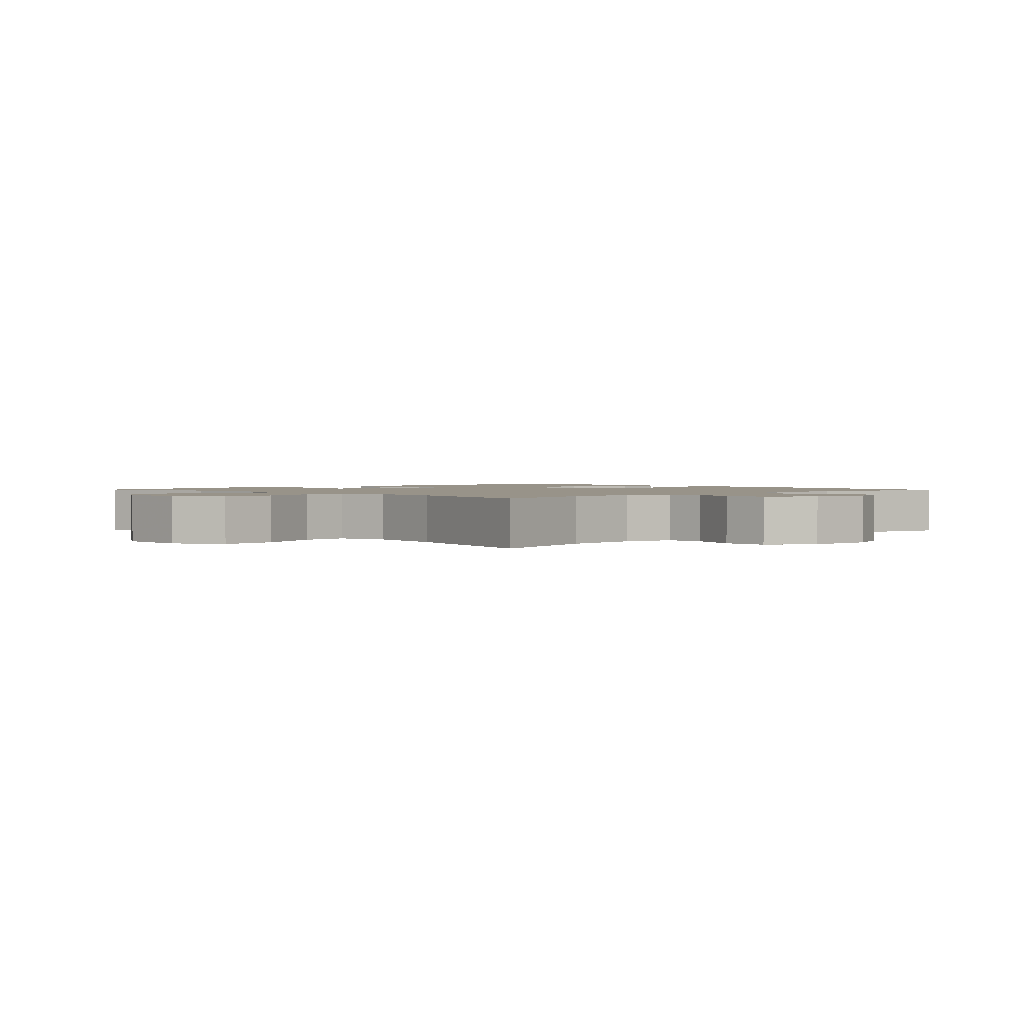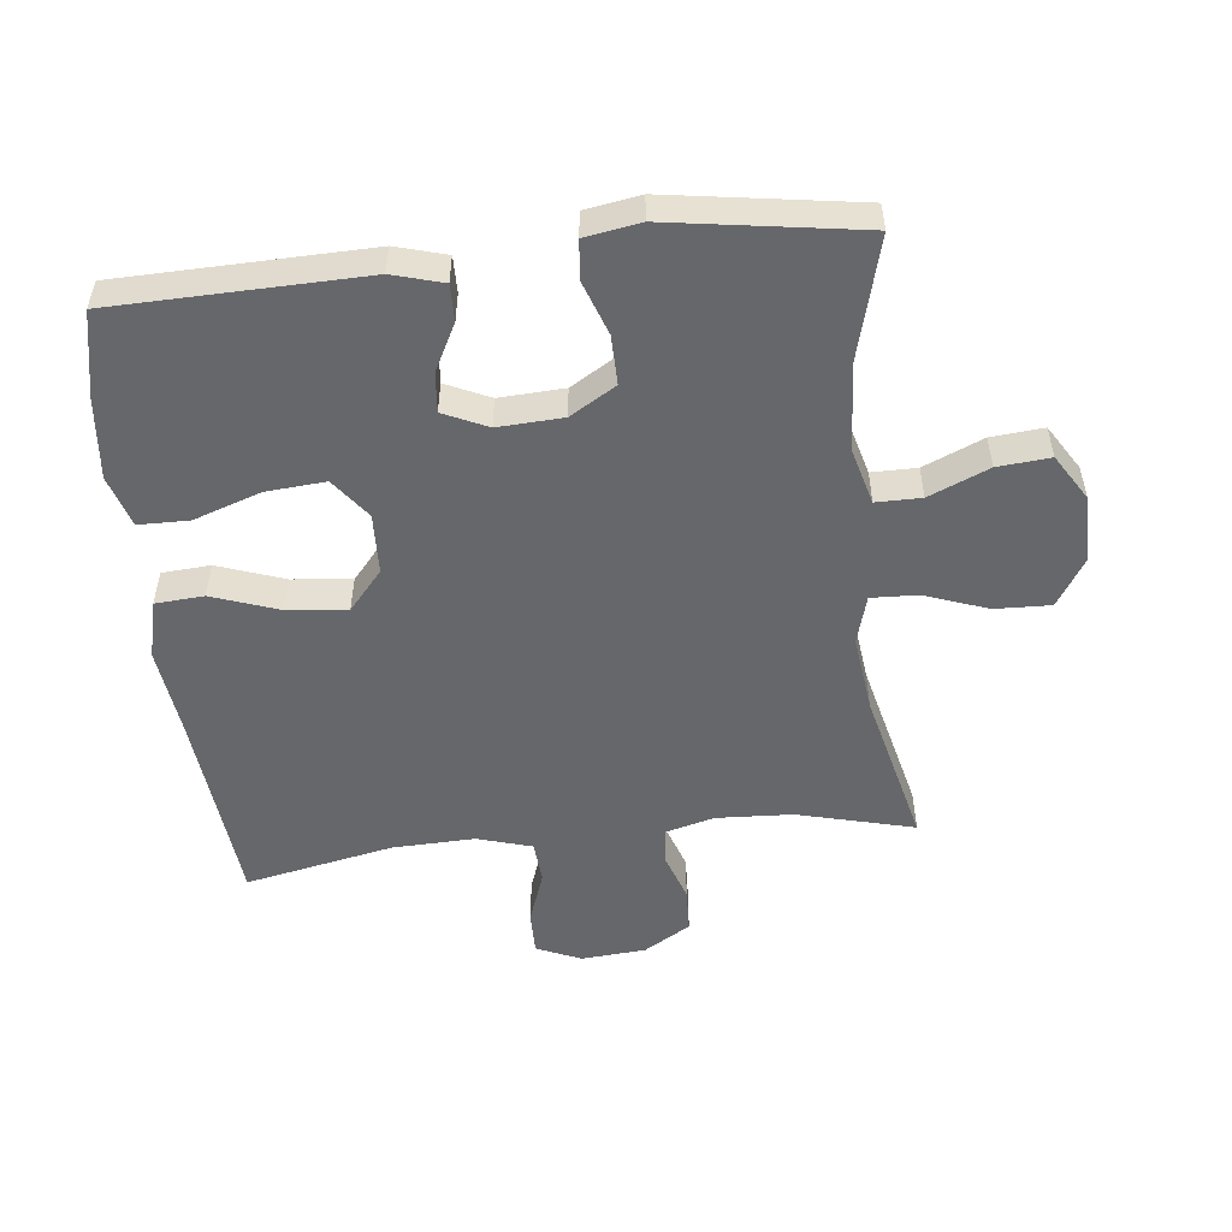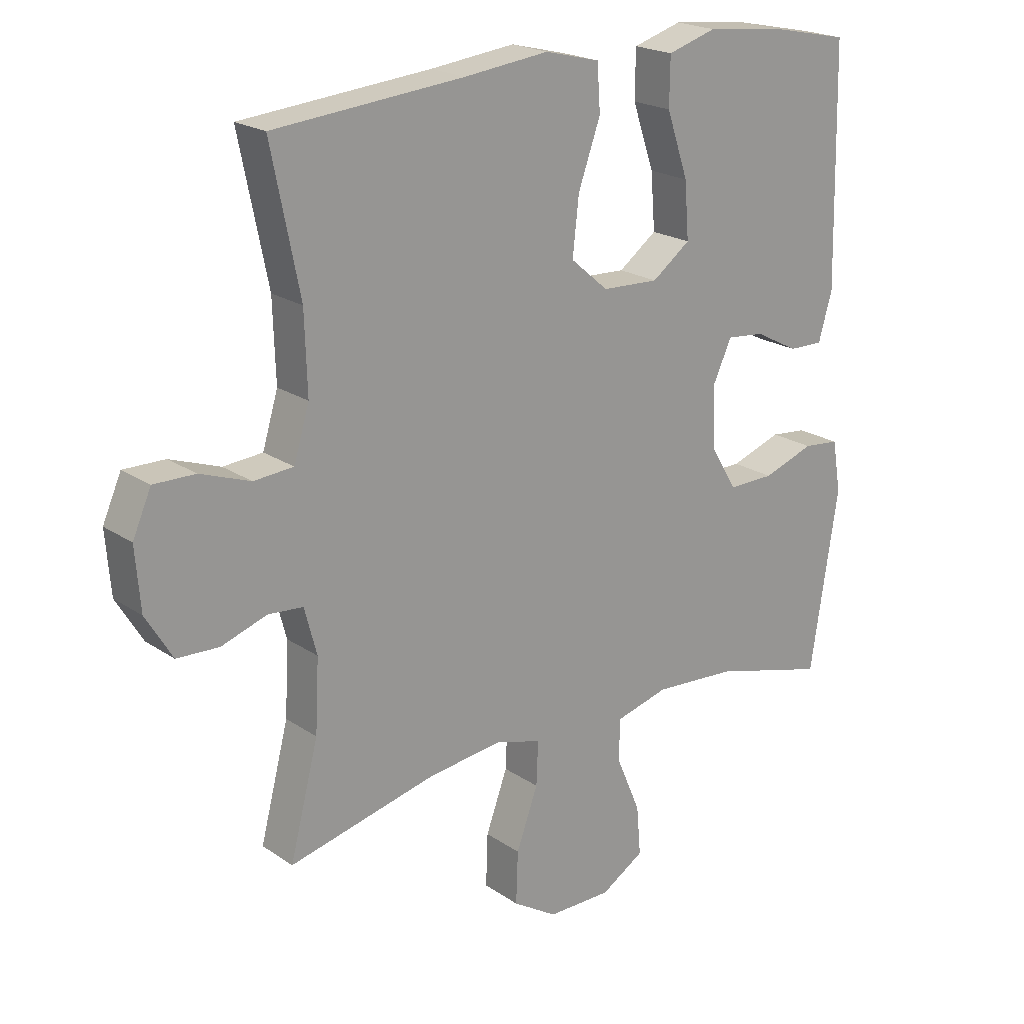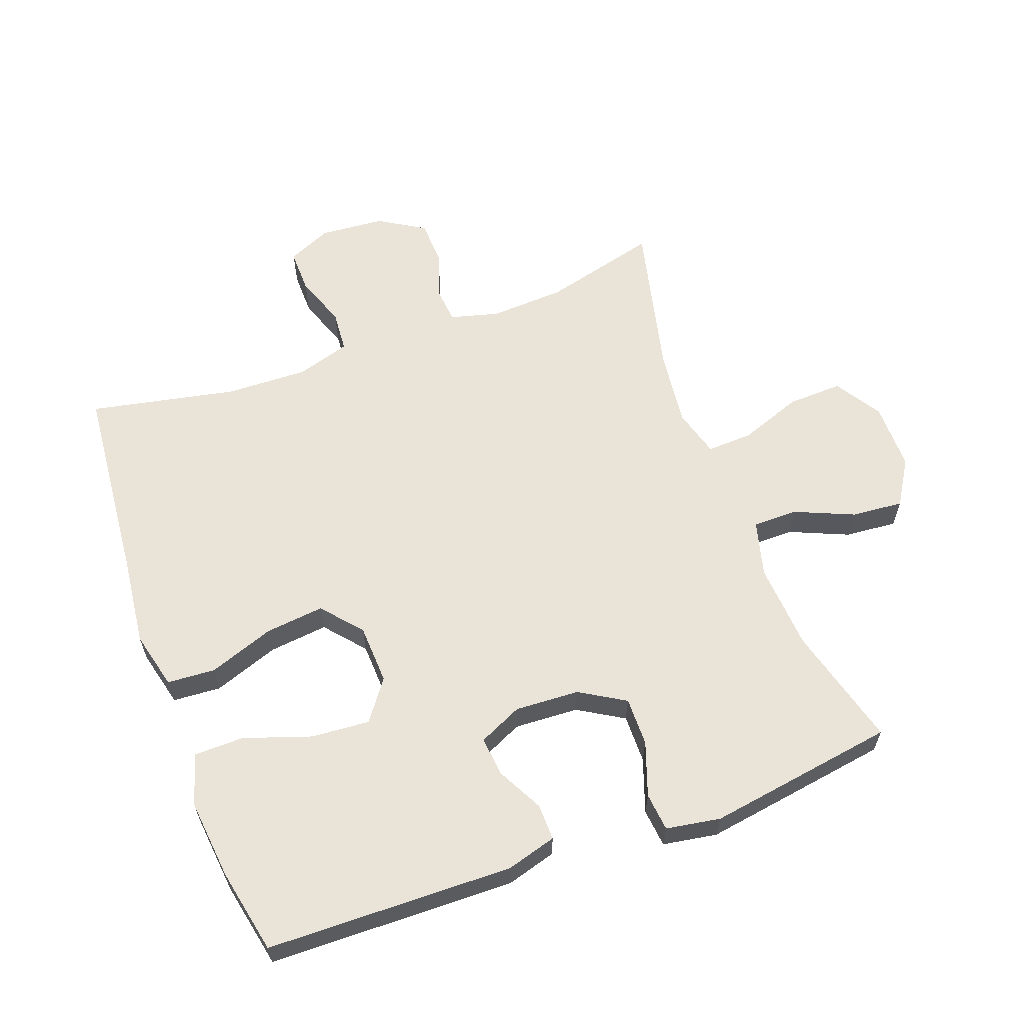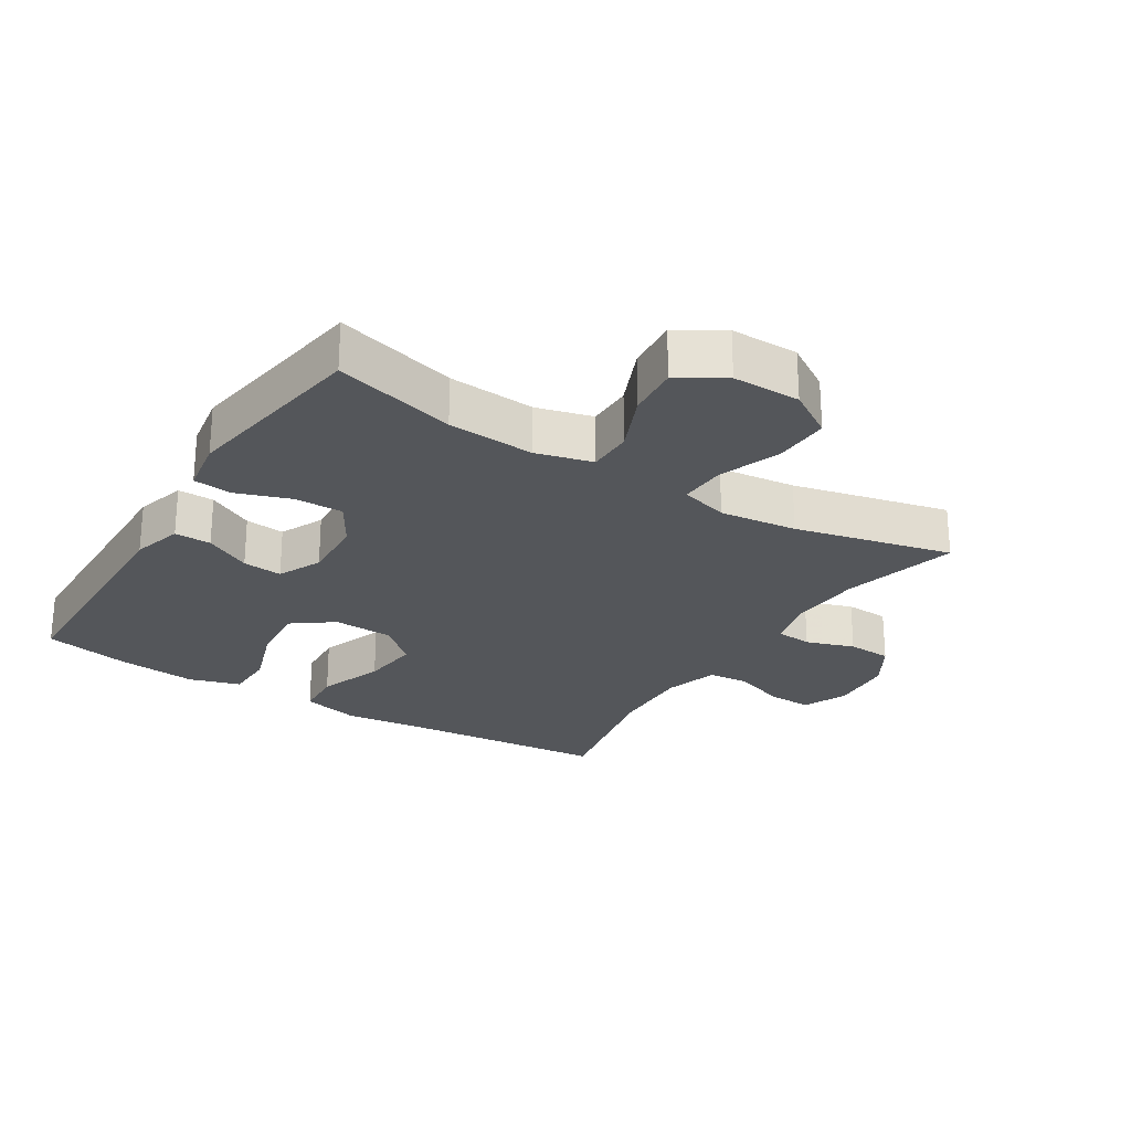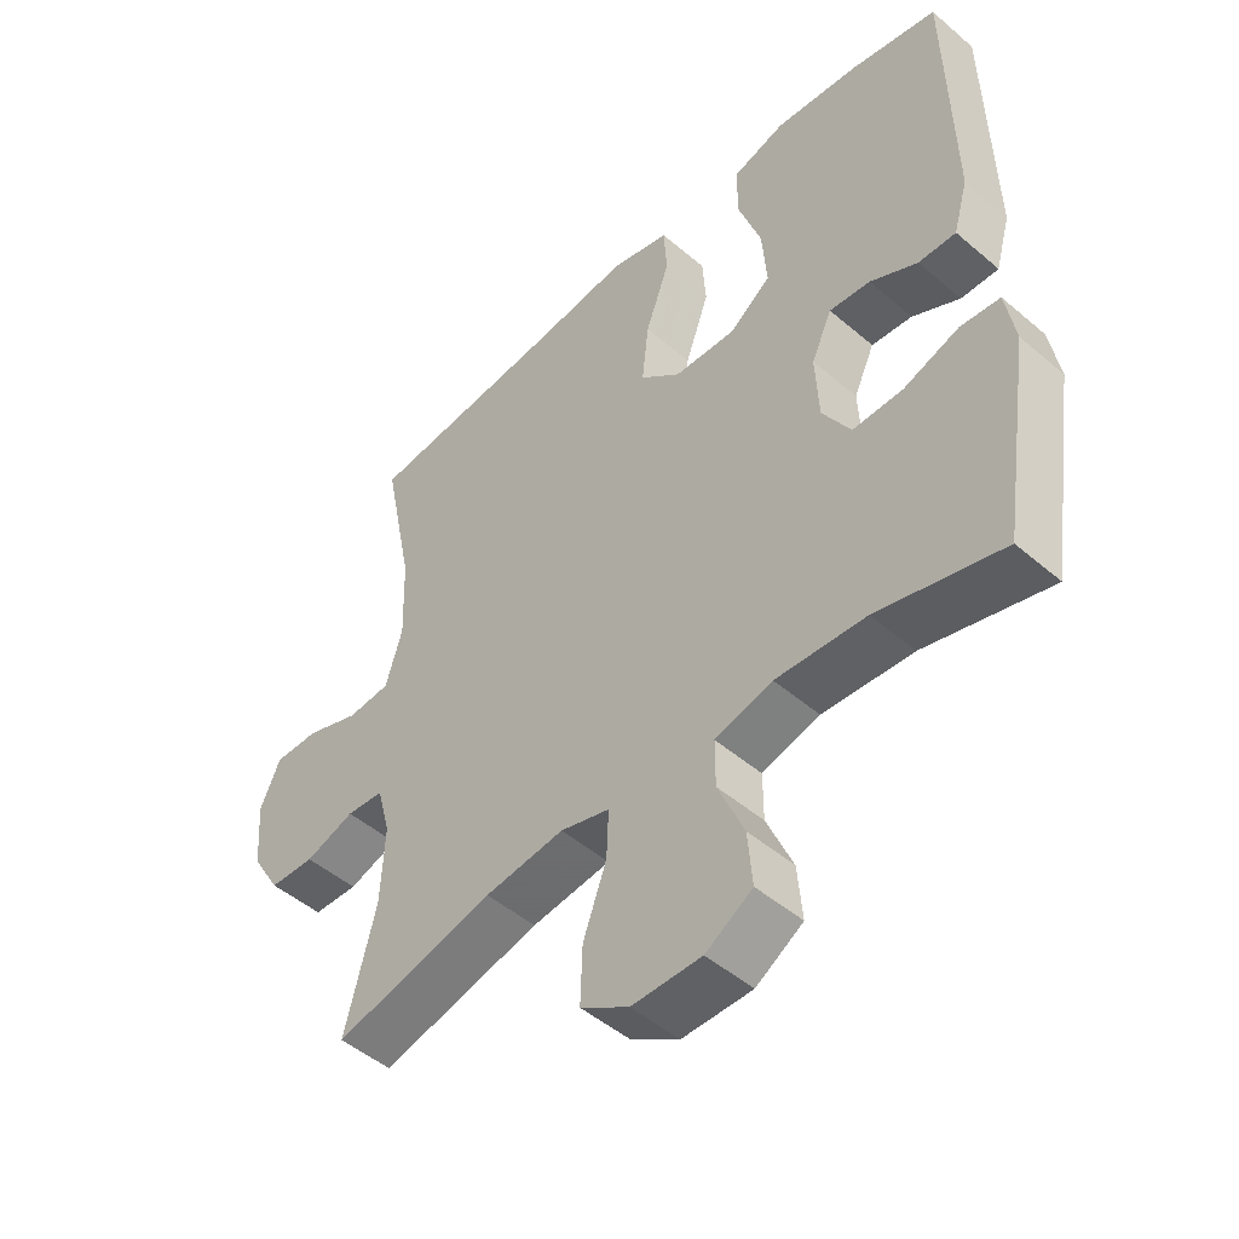
<metadata>
{"format":"obj","ext":"obj","renderer":"f3d","projection":"perspective","resolution":1024,"background":"white","views":[{"elev":1.6,"azim":-133.6,"up":"+Y"},{"elev":-52.0,"azim":96.4,"up":"+Y"},{"elev":20.8,"azim":-39.7,"up":"+Z"},{"elev":61.1,"azim":69.8,"up":"+Y"},{"elev":-25.2,"azim":147.9,"up":"+Y"},{"elev":-48.6,"azim":46.4,"up":"+Z"}]}
</metadata>
<code>
v 0.5 0.07 0.5
v 0.508 0.07 0.12
v 0.486 0.07 0.043
v 0.43 0.07 0.044
v 0.359 0.07 0.081
v 0.298 0.07 0.087
v 0.267 0.07 0.02
v 0.272 0.07 -0.079
v 0.314 0.07 -0.149
v 0.389 0.07 -0.148
v 0.472 0.07 -0.119
v 0.531 0.07 -0.125
v 0.545 0.07 -0.209
v 0.5 0.07 -0.5
v 0.313 0.07 -0.45
v 0.179 0.07 -0.441
v 0.093 0.07 -0.464
v 0.093 0.07 -0.533
v 0.132 0.07 -0.624
v 0.139 0.07 -0.704
v 0.069 0.07 -0.747
v -0.035 0.07 -0.747
v -0.107 0.07 -0.702
v -0.104 0.07 -0.617
v -0.069 0.07 -0.521
v -0.066 0.07 -0.45
v -0.14 0.07 -0.429
v -0.259 0.07 -0.443
v -0.5 0.07 -0.5
v -0.454 0.07 -0.322
v -0.448 0.07 -0.206
v -0.468 0.07 -0.131
v -0.524 0.07 -0.126
v -0.598 0.07 -0.151
v -0.666 0.07 -0.148
v -0.709 0.07 -0.077
v -0.717 0.07 0.022
v -0.687 0.07 0.09
v -0.62 0.07 0.089
v -0.539 0.07 0.06
v -0.475 0.07 0.065
v -0.45 0.07 0.148
v -0.454 0.07 0.274
v -0.5 0.07 0.5
v -0.193 0.07 0.528
v -0.056 0.07 0.544
v 0.033 0.07 0.522
v 0.038 0.07 0.448
v 0.002 0.07 0.347
v -0.008 0.07 0.256
v 0.053 0.07 0.204
v 0.145 0.07 0.2
v 0.207 0.07 0.246
v 0.2 0.07 0.336
v 0.165 0.07 0.439
v 0.166 0.07 0.516
v 0.245 0.07 0.54
v 0.369 0.07 0.527
v 0.5 0 0.5
v 0.508 0 0.12
v 0.486 0 0.043
v 0.43 0 0.044
v 0.359 0 0.081
v 0.298 0 0.087
v 0.267 0 0.02
v 0.272 0 -0.079
v 0.314 0 -0.149
v 0.389 0 -0.148
v 0.472 0 -0.119
v 0.531 0 -0.125
v 0.545 0 -0.209
v 0.5 0 -0.5
v 0.313 0 -0.45
v 0.179 0 -0.441
v 0.093 0 -0.464
v 0.093 0 -0.533
v 0.132 0 -0.624
v 0.139 0 -0.704
v 0.069 0 -0.747
v -0.035 0 -0.747
v -0.107 0 -0.702
v -0.104 0 -0.617
v -0.069 0 -0.521
v -0.066 0 -0.45
v -0.14 0 -0.429
v -0.259 0 -0.443
v -0.5 0 -0.5
v -0.454 0 -0.322
v -0.448 0 -0.206
v -0.468 0 -0.131
v -0.524 0 -0.126
v -0.598 0 -0.151
v -0.666 0 -0.148
v -0.709 0 -0.077
v -0.717 0 0.022
v -0.687 0 0.09
v -0.62 0 0.089
v -0.539 0 0.06
v -0.475 0 0.065
v -0.45 0 0.148
v -0.454 0 0.274
v -0.5 0 0.5
v -0.193 0 0.528
v -0.056 0 0.544
v 0.033 0 0.522
v 0.038 0 0.448
v 0.002 0 0.347
v -0.008 0 0.256
v 0.053 0 0.204
v 0.145 0 0.2
v 0.207 0 0.246
v 0.2 0 0.336
v 0.165 0 0.439
v 0.166 0 0.516
v 0.245 0 0.54
v 0.369 0 0.527
f 54 55 56 57
f 53 54 57 58
f 46 47 48 49
f 45 46 49 50
f 43 44 45 50
f 42 43 50 51
f 37 38 39 40
f 37 40 41
f 36 37 41
f 33 34 35 36
f 32 33 36 41
f 31 32 41 42
f 28 29 30
f 27 28 30 31
f 26 27 31 42
f 22 23 24 25
f 22 25 26
f 21 22 26
f 18 19 20 21
f 17 18 21 26
f 16 17 26 42
f 12 13 14 15
f 10 11 12 15
f 9 10 15 16
f 8 9 16 42
f 2 3 4 5
f 2 5 6
f 53 58 1 2
f 52 53 2 6
f 51 52 6 7
f 7 8 42 51
f 115 114 113 112
f 116 115 112 111
f 107 106 105 104
f 108 107 104 103
f 108 103 102 101
f 109 108 101 100
f 98 97 96 95
f 99 98 95
f 99 95 94
f 94 93 92 91
f 99 94 91 90
f 100 99 90 89
f 88 87 86
f 89 88 86 85
f 100 89 85 84
f 83 82 81 80
f 84 83 80
f 84 80 79
f 79 78 77 76
f 84 79 76 75
f 100 84 75 74
f 73 72 71 70
f 73 70 69 68
f 74 73 68 67
f 100 74 67 66
f 63 62 61 60
f 64 63 60
f 60 59 116 111
f 64 60 111 110
f 65 64 110 109
f 109 100 66 65
f 1 59 60 2
f 2 60 61 3
f 3 61 62 4
f 4 62 63 5
f 5 63 64 6
f 6 64 65 7
f 7 65 66 8
f 8 66 67 9
f 9 67 68 10
f 10 68 69 11
f 11 69 70 12
f 12 70 71 13
f 13 71 72 14
f 14 72 73 15
f 15 73 74 16
f 16 74 75 17
f 17 75 76 18
f 18 76 77 19
f 19 77 78 20
f 20 78 79 21
f 21 79 80 22
f 22 80 81 23
f 23 81 82 24
f 24 82 83 25
f 25 83 84 26
f 26 84 85 27
f 27 85 86 28
f 28 86 87 29
f 29 87 88 30
f 30 88 89 31
f 31 89 90 32
f 32 90 91 33
f 33 91 92 34
f 34 92 93 35
f 35 93 94 36
f 36 94 95 37
f 37 95 96 38
f 38 96 97 39
f 39 97 98 40
f 40 98 99 41
f 41 99 100 42
f 42 100 101 43
f 43 101 102 44
f 44 102 103 45
f 45 103 104 46
f 46 104 105 47
f 47 105 106 48
f 48 106 107 49
f 49 107 108 50
f 50 108 109 51
f 51 109 110 52
f 52 110 111 53
f 53 111 112 54
f 54 112 113 55
f 55 113 114 56
f 56 114 115 57
f 57 115 116 58
f 58 116 59 1

</code>
